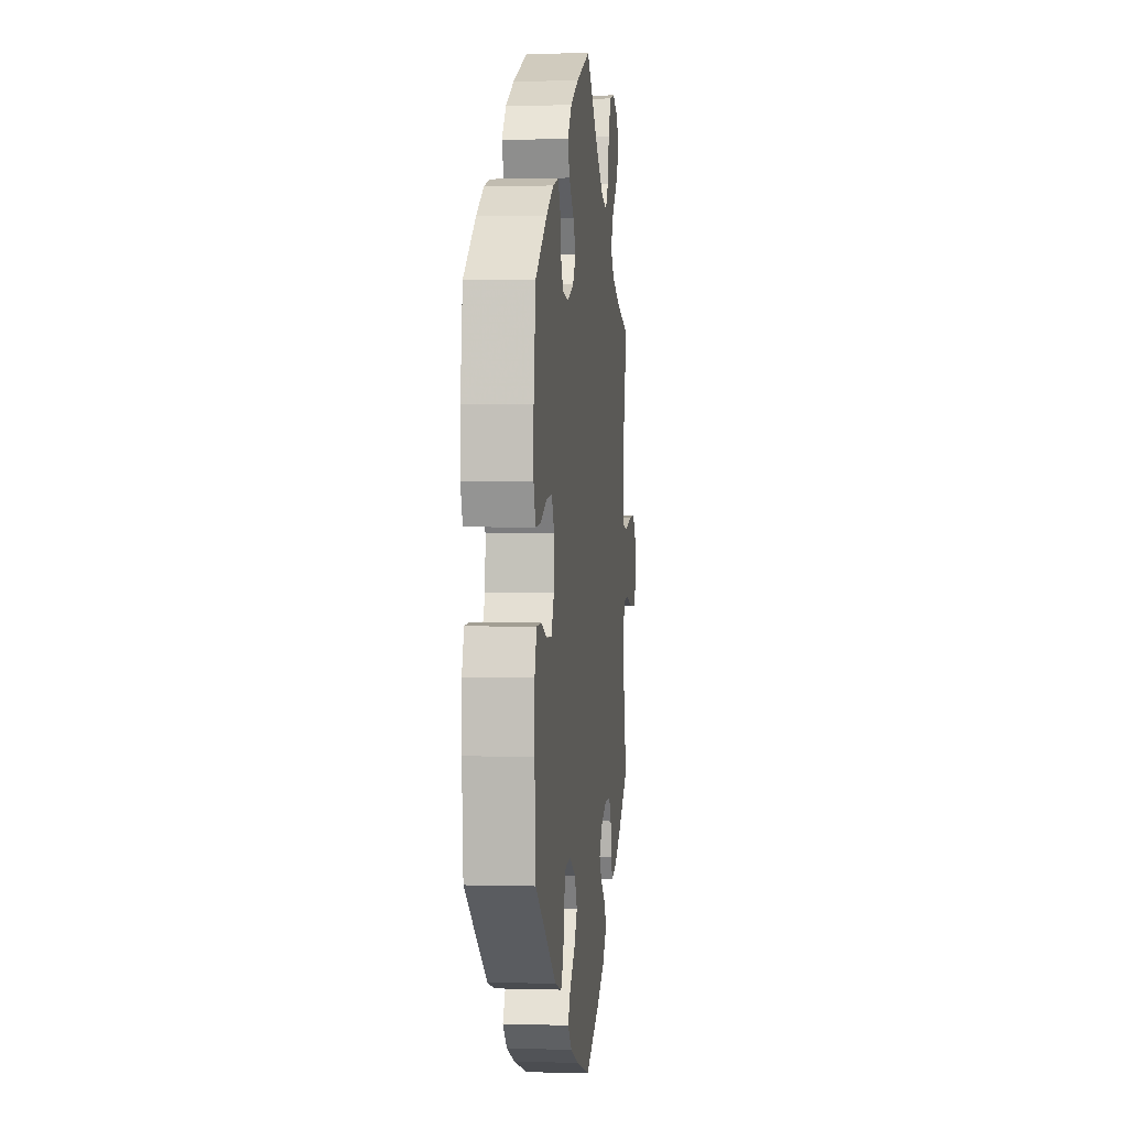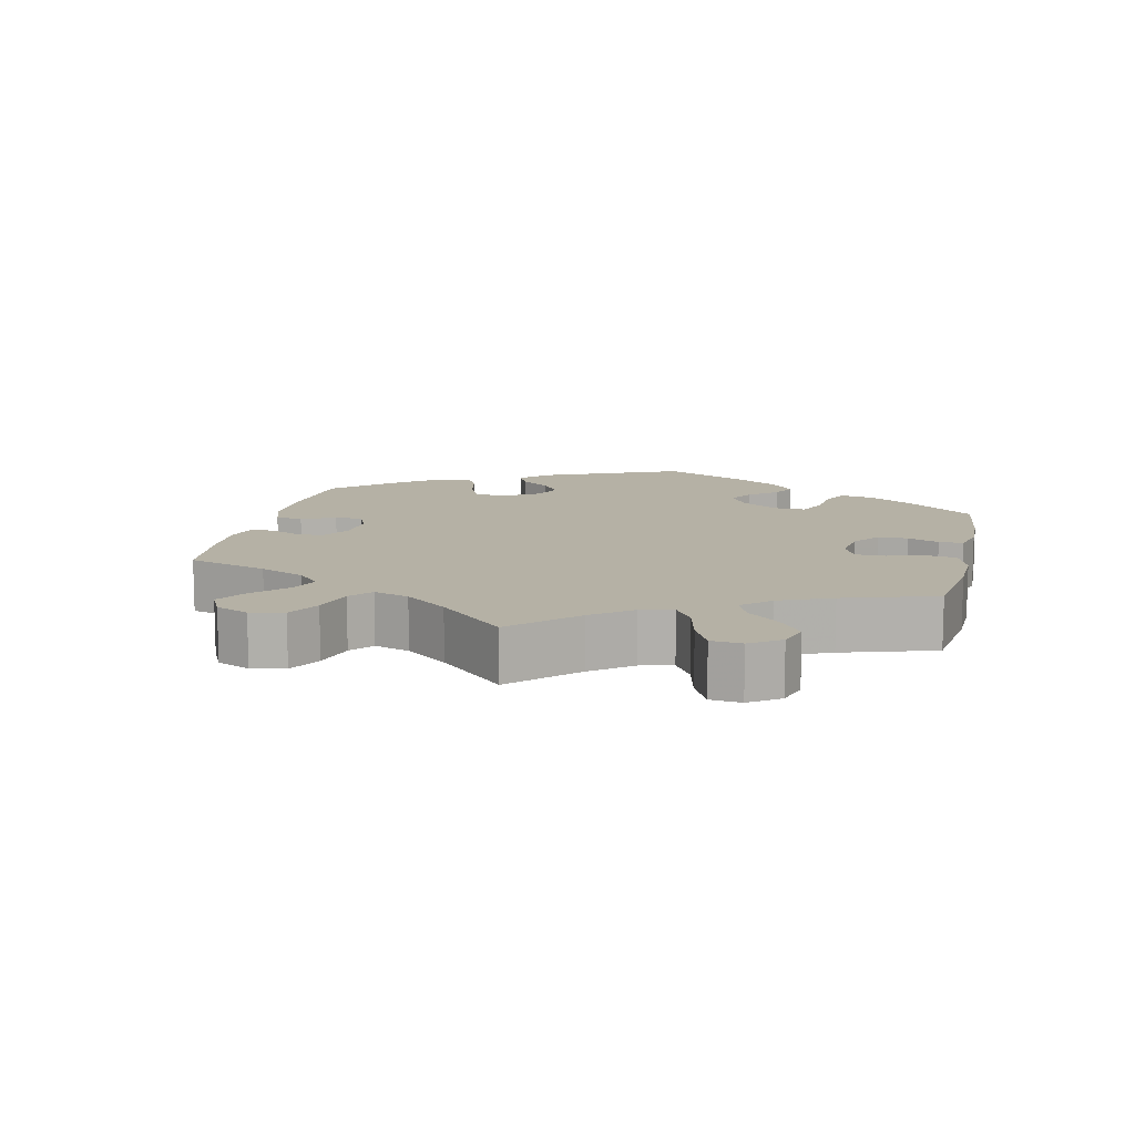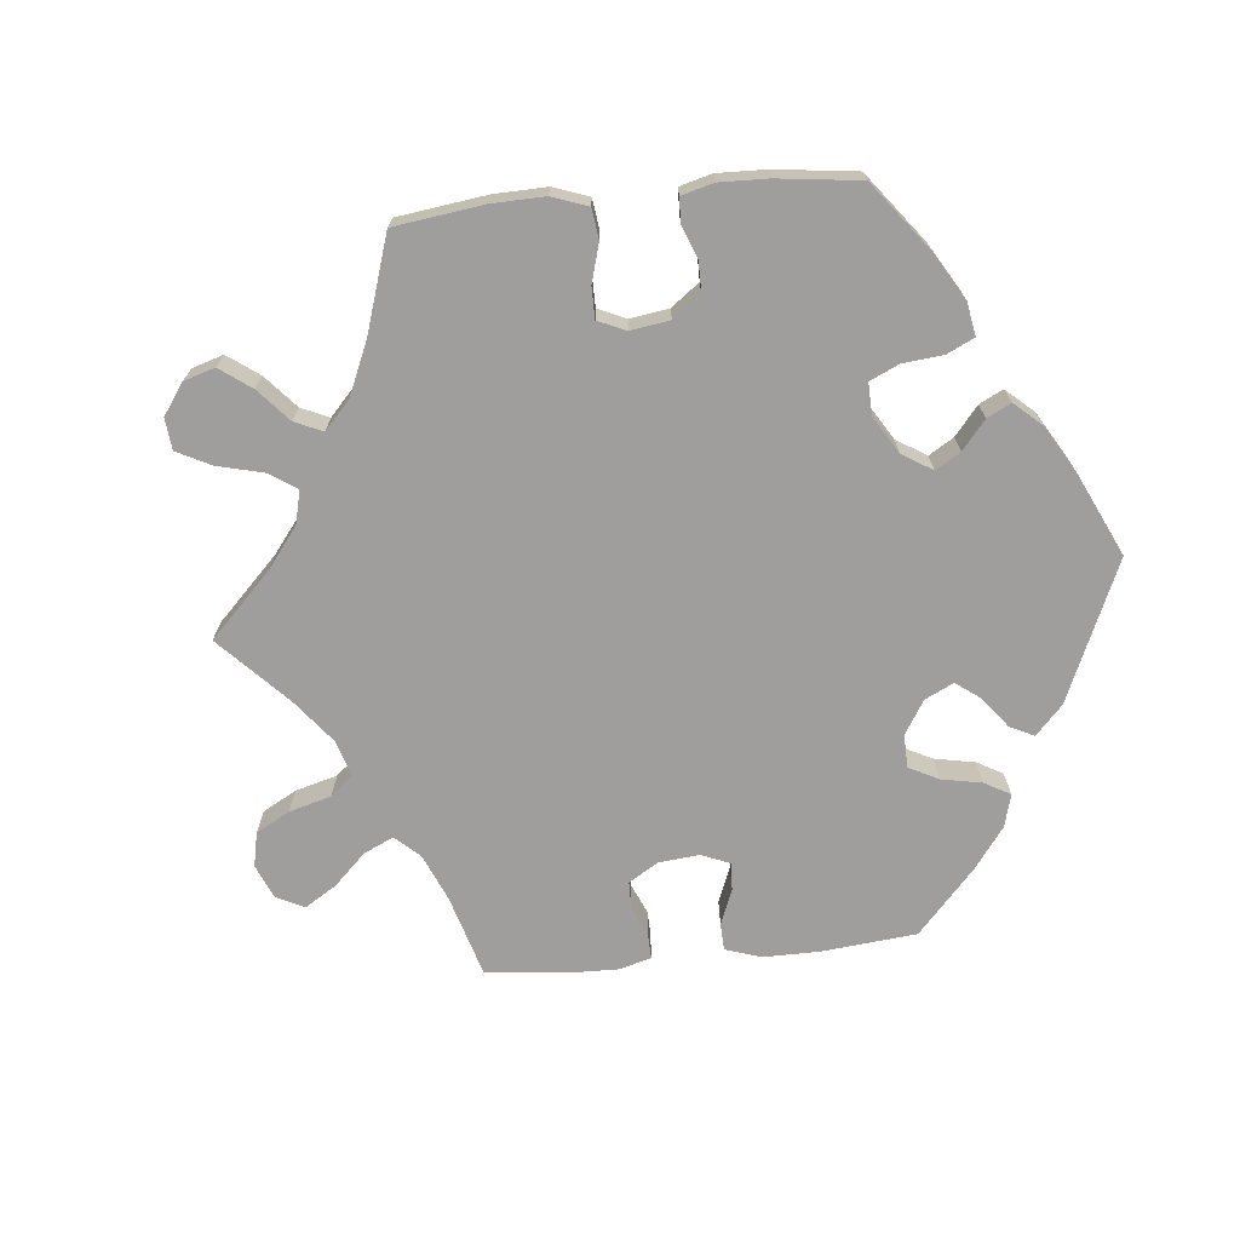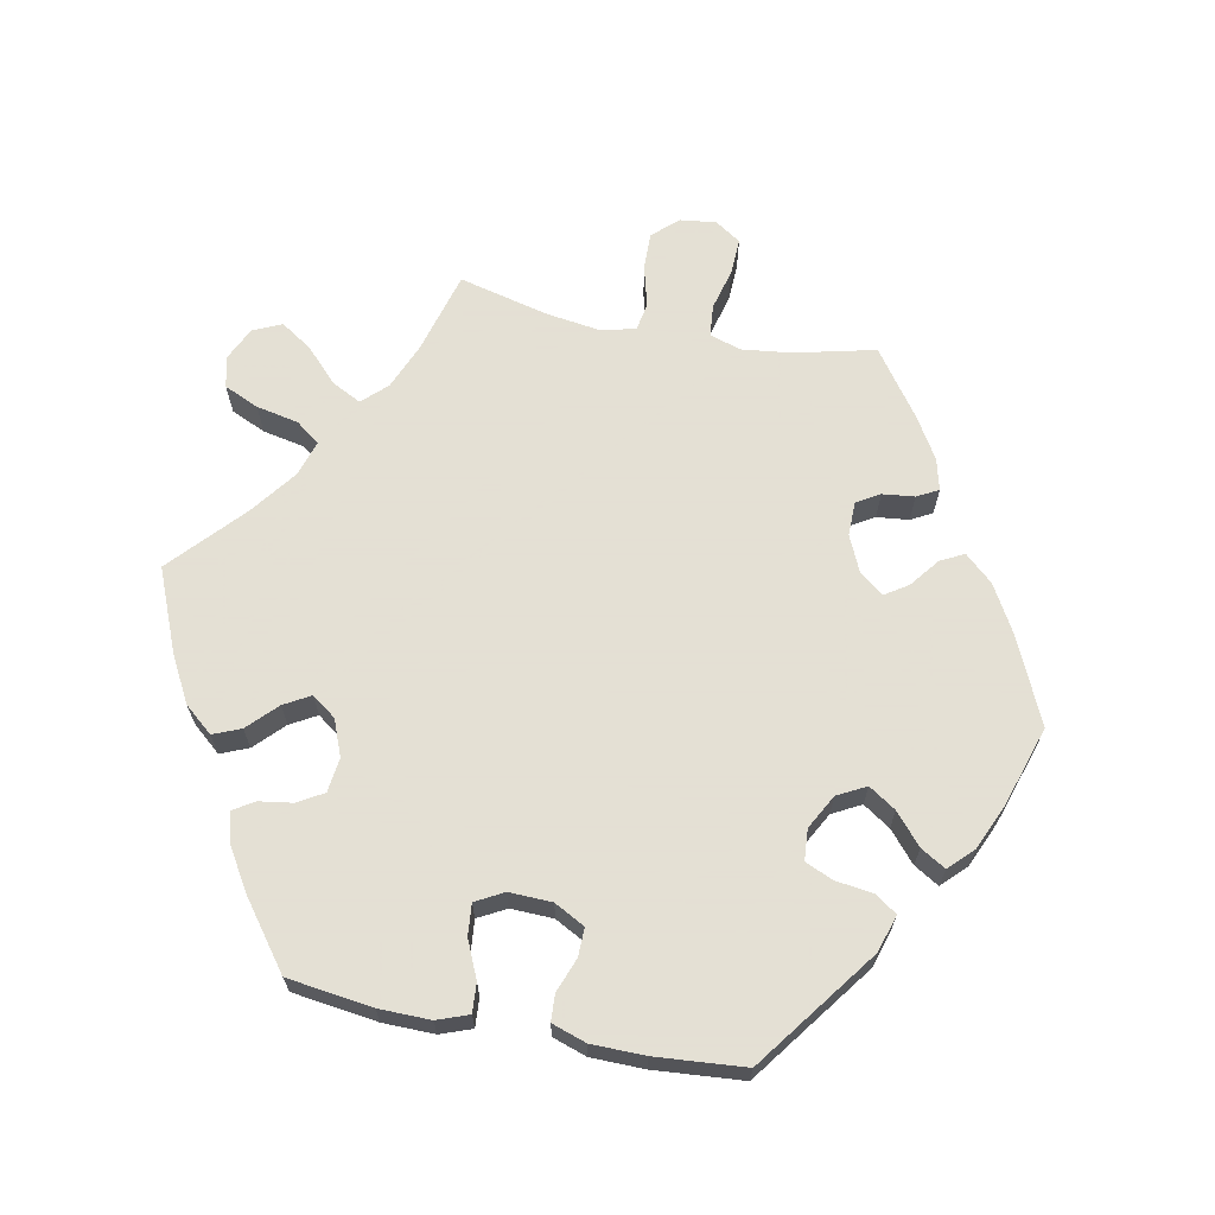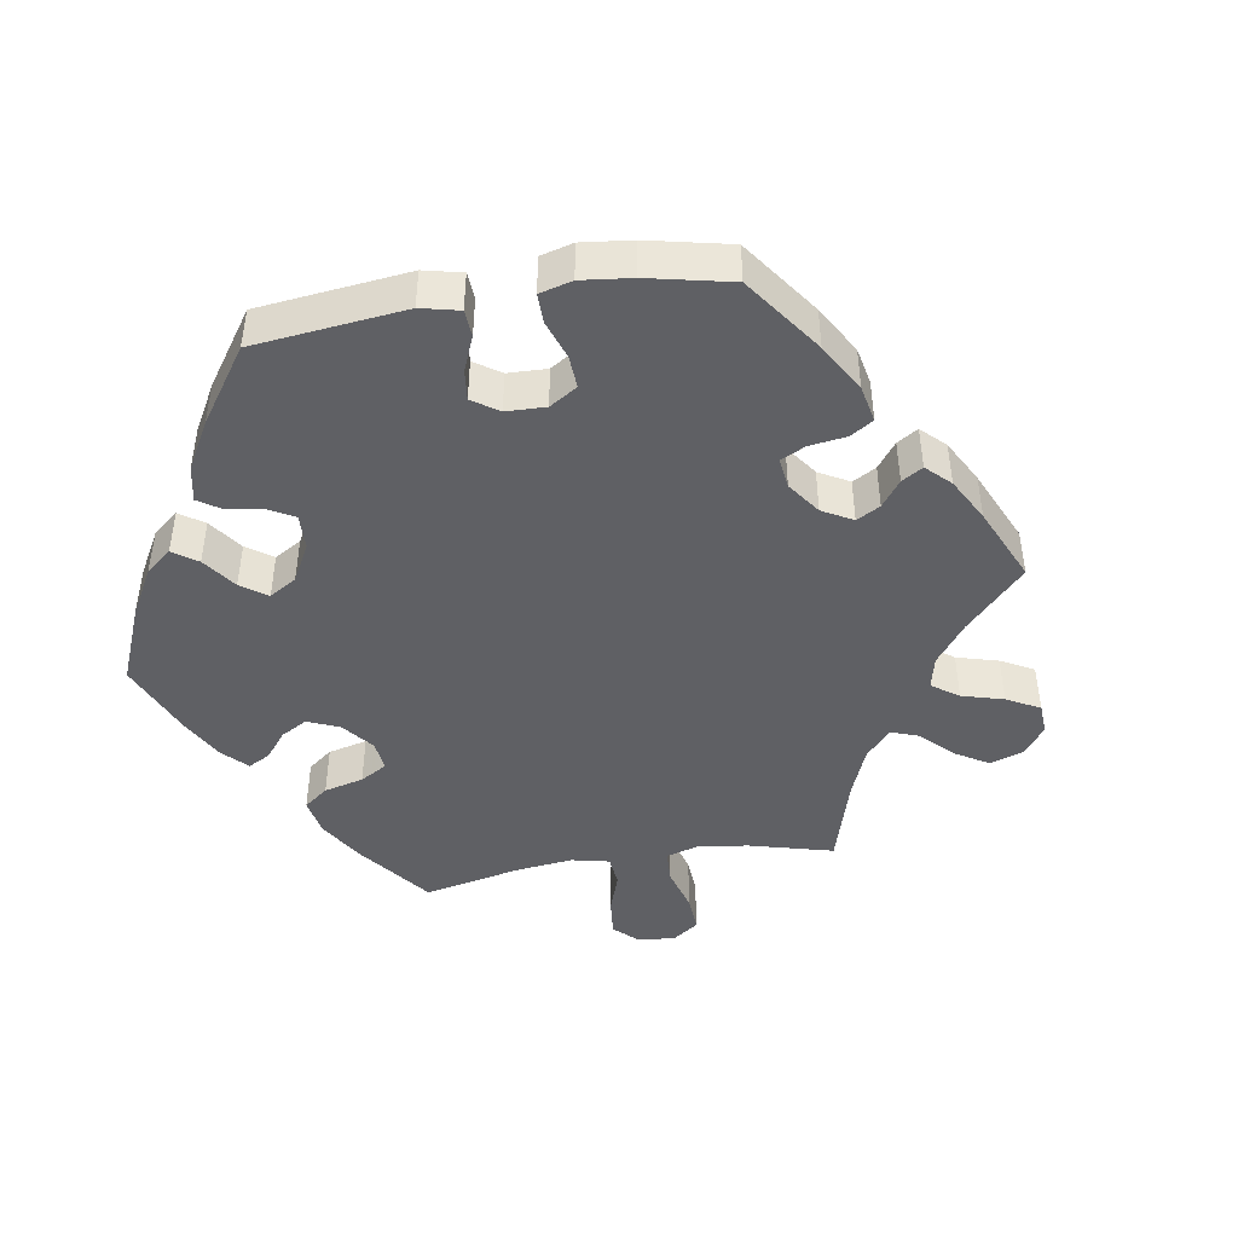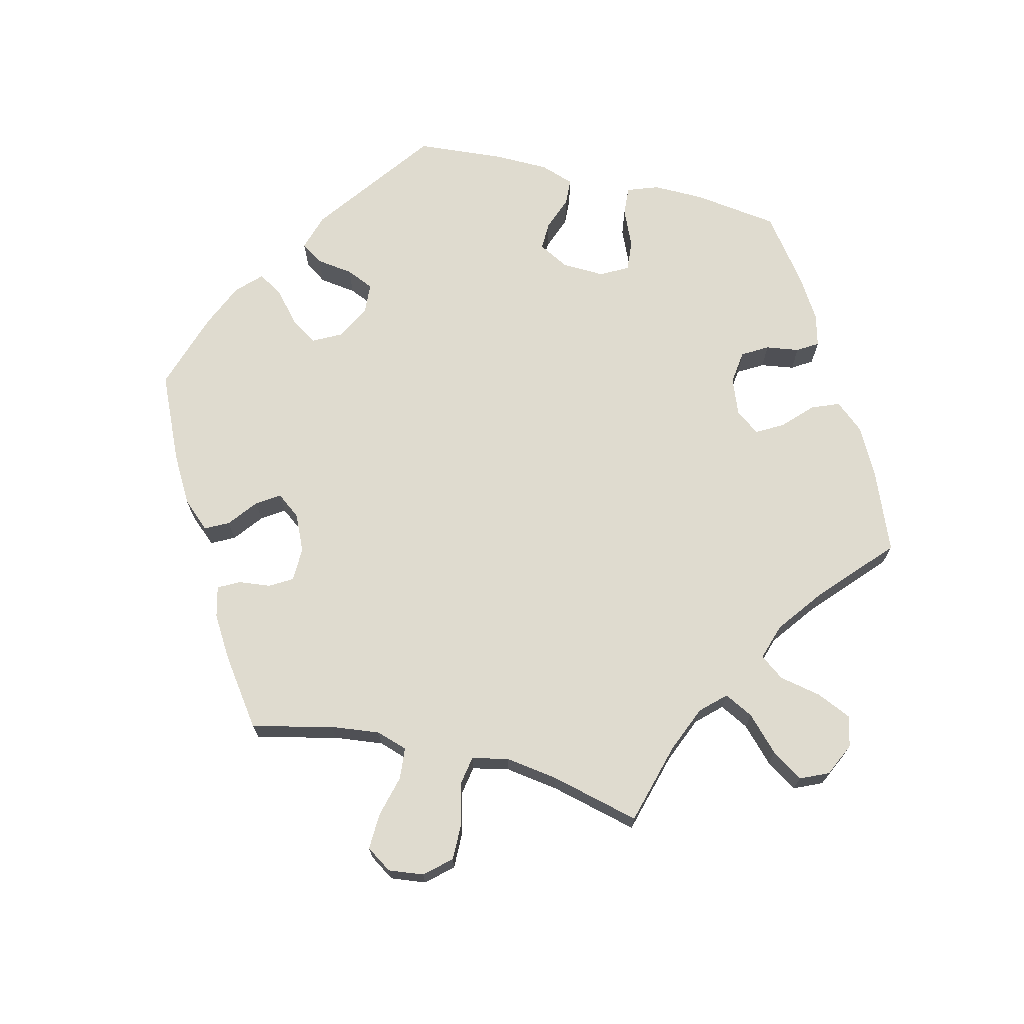
<metadata>
{"format":"obj","ext":"obj","renderer":"f3d","projection":"perspective","resolution":1024,"background":"white","views":[{"elev":1.9,"azim":96.2,"up":"+Z"},{"elev":11.8,"azim":-47.1,"up":"+Y"},{"elev":-70.9,"azim":35.6,"up":"+Y"},{"elev":66.2,"azim":101.1,"up":"+Y"},{"elev":-44.9,"azim":159.2,"up":"+Y"},{"elev":70.5,"azim":-76.2,"up":"+Y"}]}
</metadata>
<code>
v 0.114 0.07 0.531
v 0.179 0.07 0.496
v 0.213 0.07 0.456
v 0.197 0.07 0.417
v 0.157 0.07 0.378
v 0.136 0.07 0.341
v 0.161 0.07 0.307
v 0.212 0.07 0.287
v 0.26 0.07 0.293
v 0.281 0.07 0.329
v 0.288 0.07 0.376
v 0.306 0.07 0.405
v 0.351 0.07 0.393
v 0.408 0.07 0.358
v 0.5 0.07 0.289
v 0.516 0.07 0.17
v 0.517 0.07 0.098
v 0.501 0.07 0.054
v 0.46 0.07 0.057
v 0.408 0.07 0.08
v 0.364 0.07 0.084
v 0.343 0.07 0.045
v 0.345 0.07 -0.015
v 0.368 0.07 -0.058
v 0.408 0.07 -0.057
v 0.456 0.07 -0.039
v 0.493 0.07 -0.041
v 0.509 0.07 -0.089
v 0.51 0.07 -0.164
v 0.5 0.07 -0.289
v 0.331 0.07 -0.414
v 0.279 0.07 -0.43
v 0.258 0.07 -0.399
v 0.251 0.07 -0.347
v 0.234 0.07 -0.308
v 0.19 0.07 -0.305
v 0.142 0.07 -0.331
v 0.121 0.07 -0.371
v 0.146 0.07 -0.409
v 0.189 0.07 -0.446
v 0.21 0.07 -0.481
v 0.177 0.07 -0.514
v 0.113 0.07 -0.542
v 0.001 0.07 -0.578
v -0.119 0.07 -0.524
v -0.186 0.07 -0.486
v -0.221 0.07 -0.447
v -0.204 0.07 -0.414
v -0.163 0.07 -0.382
v -0.142 0.07 -0.35
v -0.168 0.07 -0.316
v -0.219 0.07 -0.293
v -0.267 0.07 -0.294
v -0.286 0.07 -0.326
v -0.291 0.07 -0.371
v -0.307 0.07 -0.401
v -0.351 0.07 -0.39
v -0.409 0.07 -0.355
v -0.501 0.07 -0.289
v -0.474 0.07 -0.175
v -0.466 0.07 -0.106
v -0.48 0.07 -0.062
v -0.525 0.07 -0.058
v -0.583 0.07 -0.073
v -0.635 0.07 -0.075
v -0.659 0.07 -0.039
v -0.653 0.07 0.011
v -0.621 0.07 0.047
v -0.568 0.07 0.046
v -0.51 0.07 0.031
v -0.47 0.07 0.038
v -0.459 0.07 0.089
v -0.47 0.07 0.164
v -0.501 0.07 0.289
v -0.385 0.07 0.321
v -0.32 0.07 0.348
v -0.288 0.07 0.382
v -0.309 0.07 0.423
v -0.356 0.07 0.468
v -0.385 0.07 0.512
v -0.367 0.07 0.552
v -0.32 0.07 0.574
v -0.276 0.07 0.564
v -0.254 0.07 0.515
v -0.242 0.07 0.456
v -0.217 0.07 0.422
v -0.166 0.07 0.438
v -0.102 0.07 0.486
v -0.001 0.07 0.578
v 0.114 0 0.531
v 0.179 0 0.496
v 0.213 0 0.456
v 0.197 0 0.417
v 0.157 0 0.378
v 0.136 0 0.341
v 0.161 0 0.307
v 0.212 0 0.287
v 0.26 0 0.293
v 0.281 0 0.329
v 0.288 0 0.376
v 0.306 0 0.405
v 0.351 0 0.393
v 0.408 0 0.358
v 0.5 0 0.289
v 0.516 0 0.17
v 0.517 0 0.098
v 0.501 0 0.054
v 0.46 0 0.057
v 0.408 0 0.08
v 0.364 0 0.084
v 0.343 0 0.045
v 0.345 0 -0.015
v 0.368 0 -0.058
v 0.408 0 -0.057
v 0.456 0 -0.039
v 0.493 0 -0.041
v 0.509 0 -0.089
v 0.51 0 -0.164
v 0.5 0 -0.289
v 0.331 0 -0.414
v 0.279 0 -0.43
v 0.258 0 -0.399
v 0.251 0 -0.347
v 0.234 0 -0.308
v 0.19 0 -0.305
v 0.142 0 -0.331
v 0.121 0 -0.371
v 0.146 0 -0.409
v 0.189 0 -0.446
v 0.21 0 -0.481
v 0.177 0 -0.514
v 0.113 0 -0.542
v 0.001 0 -0.578
v -0.119 0 -0.524
v -0.186 0 -0.486
v -0.221 0 -0.447
v -0.204 0 -0.414
v -0.163 0 -0.382
v -0.142 0 -0.35
v -0.168 0 -0.316
v -0.219 0 -0.293
v -0.267 0 -0.294
v -0.286 0 -0.326
v -0.291 0 -0.371
v -0.307 0 -0.401
v -0.351 0 -0.39
v -0.409 0 -0.355
v -0.501 0 -0.289
v -0.474 0 -0.175
v -0.466 0 -0.106
v -0.48 0 -0.062
v -0.525 0 -0.058
v -0.583 0 -0.073
v -0.635 0 -0.075
v -0.659 0 -0.039
v -0.653 0 0.011
v -0.621 0 0.047
v -0.568 0 0.046
v -0.51 0 0.031
v -0.47 0 0.038
v -0.459 0 0.089
v -0.47 0 0.164
v -0.501 0 0.289
v -0.385 0 0.321
v -0.32 0 0.348
v -0.288 0 0.382
v -0.309 0 0.423
v -0.356 0 0.468
v -0.385 0 0.512
v -0.367 0 0.552
v -0.32 0 0.574
v -0.276 0 0.564
v -0.254 0 0.515
v -0.242 0 0.456
v -0.217 0 0.422
v -0.166 0 0.438
v -0.102 0 0.486
v -0.001 0 0.578
f 88 89 1 2
f 87 88 2 3
f 86 87 3 4
f 82 83 84 85
f 80 81 82 85
f 78 79 80 85
f 77 78 85 86
f 76 77 86 4
f 73 74 75
f 72 73 75 76
f 71 72 76 4
f 67 68 69 70
f 65 66 67 70
f 63 64 65 70
f 62 63 70 71
f 61 62 71 4
f 57 58 59 60
f 54 55 56 57
f 53 54 57 60
f 52 53 60 61
f 46 47 48 49
f 46 49 50
f 45 46 50
f 44 45 50
f 43 44 50
f 42 43 50 51
f 39 40 41 42
f 38 39 42 51
f 31 32 33 34
f 31 34 35
f 30 31 35
f 29 30 35 36
f 25 26 27 28
f 24 25 28 29
f 17 18 19 20
f 17 20 21
f 16 17 21
f 15 16 21
f 14 15 21
f 13 14 21 22
f 10 11 12 13
f 9 10 13 22
f 61 4 5
f 61 5 6
f 52 61 6 7
f 37 38 51 52
f 36 37 52 7
f 24 29 36
f 23 24 36 7
f 8 9 22 23
f 7 8 23
f 91 90 178 177
f 92 91 177 176
f 93 92 176 175
f 174 173 172 171
f 174 171 170 169
f 174 169 168 167
f 175 174 167 166
f 93 175 166 165
f 164 163 162
f 165 164 162 161
f 93 165 161 160
f 159 158 157 156
f 159 156 155 154
f 159 154 153 152
f 160 159 152 151
f 93 160 151 150
f 149 148 147 146
f 146 145 144 143
f 149 146 143 142
f 150 149 142 141
f 138 137 136 135
f 139 138 135
f 139 135 134
f 139 134 133
f 139 133 132
f 140 139 132 131
f 131 130 129 128
f 140 131 128 127
f 123 122 121 120
f 124 123 120
f 124 120 119
f 125 124 119 118
f 117 116 115 114
f 118 117 114 113
f 109 108 107 106
f 110 109 106
f 110 106 105
f 110 105 104
f 110 104 103
f 111 110 103 102
f 102 101 100 99
f 111 102 99 98
f 94 93 150
f 95 94 150
f 96 95 150 141
f 141 140 127 126
f 96 141 126 125
f 125 118 113
f 96 125 113 112
f 112 111 98 97
f 112 97 96
f 1 90 91 2
f 2 91 92 3
f 3 92 93 4
f 4 93 94 5
f 5 94 95 6
f 6 95 96 7
f 7 96 97 8
f 8 97 98 9
f 9 98 99 10
f 10 99 100 11
f 11 100 101 12
f 12 101 102 13
f 13 102 103 14
f 14 103 104 15
f 15 104 105 16
f 16 105 106 17
f 17 106 107 18
f 18 107 108 19
f 19 108 109 20
f 20 109 110 21
f 21 110 111 22
f 22 111 112 23
f 23 112 113 24
f 24 113 114 25
f 25 114 115 26
f 26 115 116 27
f 27 116 117 28
f 28 117 118 29
f 29 118 119 30
f 30 119 120 31
f 31 120 121 32
f 32 121 122 33
f 33 122 123 34
f 34 123 124 35
f 35 124 125 36
f 36 125 126 37
f 37 126 127 38
f 38 127 128 39
f 39 128 129 40
f 40 129 130 41
f 41 130 131 42
f 42 131 132 43
f 43 132 133 44
f 44 133 134 45
f 45 134 135 46
f 46 135 136 47
f 47 136 137 48
f 48 137 138 49
f 49 138 139 50
f 50 139 140 51
f 51 140 141 52
f 52 141 142 53
f 53 142 143 54
f 54 143 144 55
f 55 144 145 56
f 56 145 146 57
f 57 146 147 58
f 58 147 148 59
f 59 148 149 60
f 60 149 150 61
f 61 150 151 62
f 62 151 152 63
f 63 152 153 64
f 64 153 154 65
f 65 154 155 66
f 66 155 156 67
f 67 156 157 68
f 68 157 158 69
f 69 158 159 70
f 70 159 160 71
f 71 160 161 72
f 72 161 162 73
f 73 162 163 74
f 74 163 164 75
f 75 164 165 76
f 76 165 166 77
f 77 166 167 78
f 78 167 168 79
f 79 168 169 80
f 80 169 170 81
f 81 170 171 82
f 82 171 172 83
f 83 172 173 84
f 84 173 174 85
f 85 174 175 86
f 86 175 176 87
f 87 176 177 88
f 88 177 178 89
f 89 178 90 1

</code>
